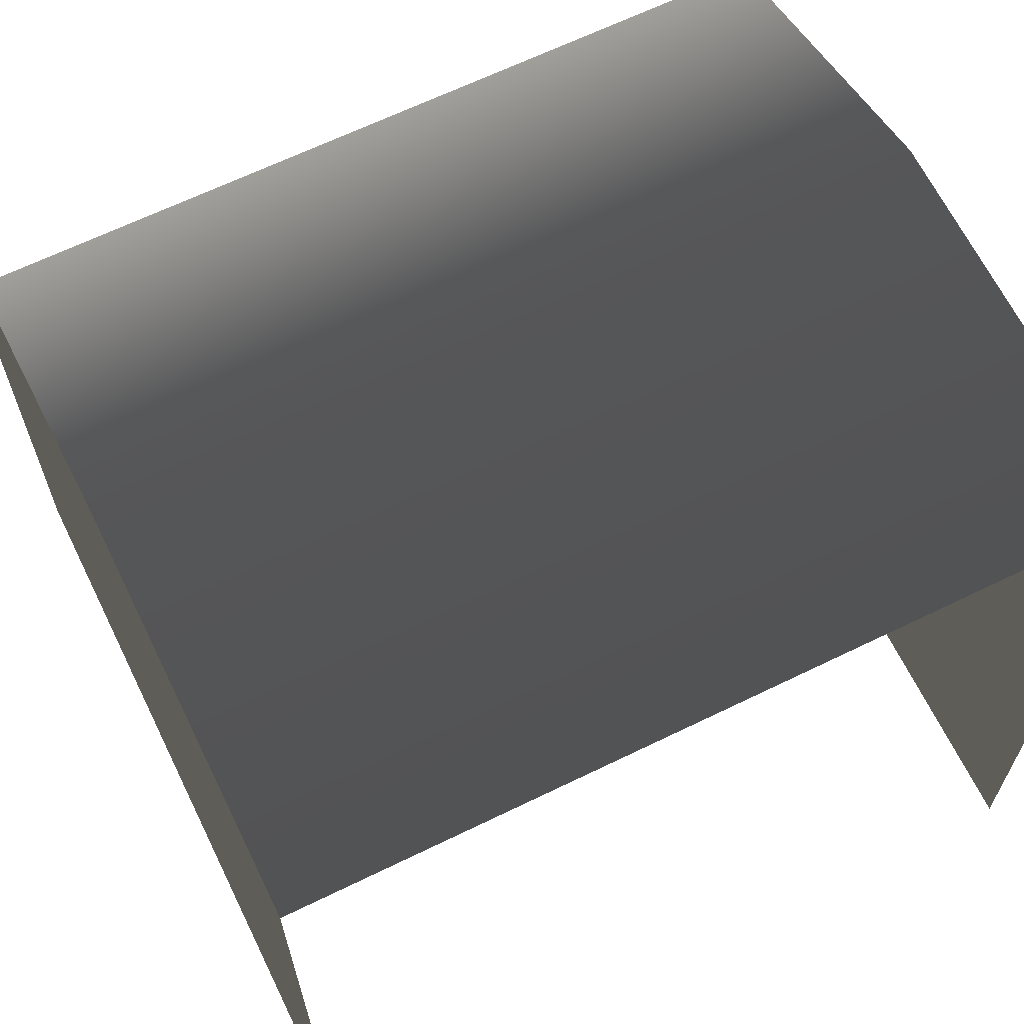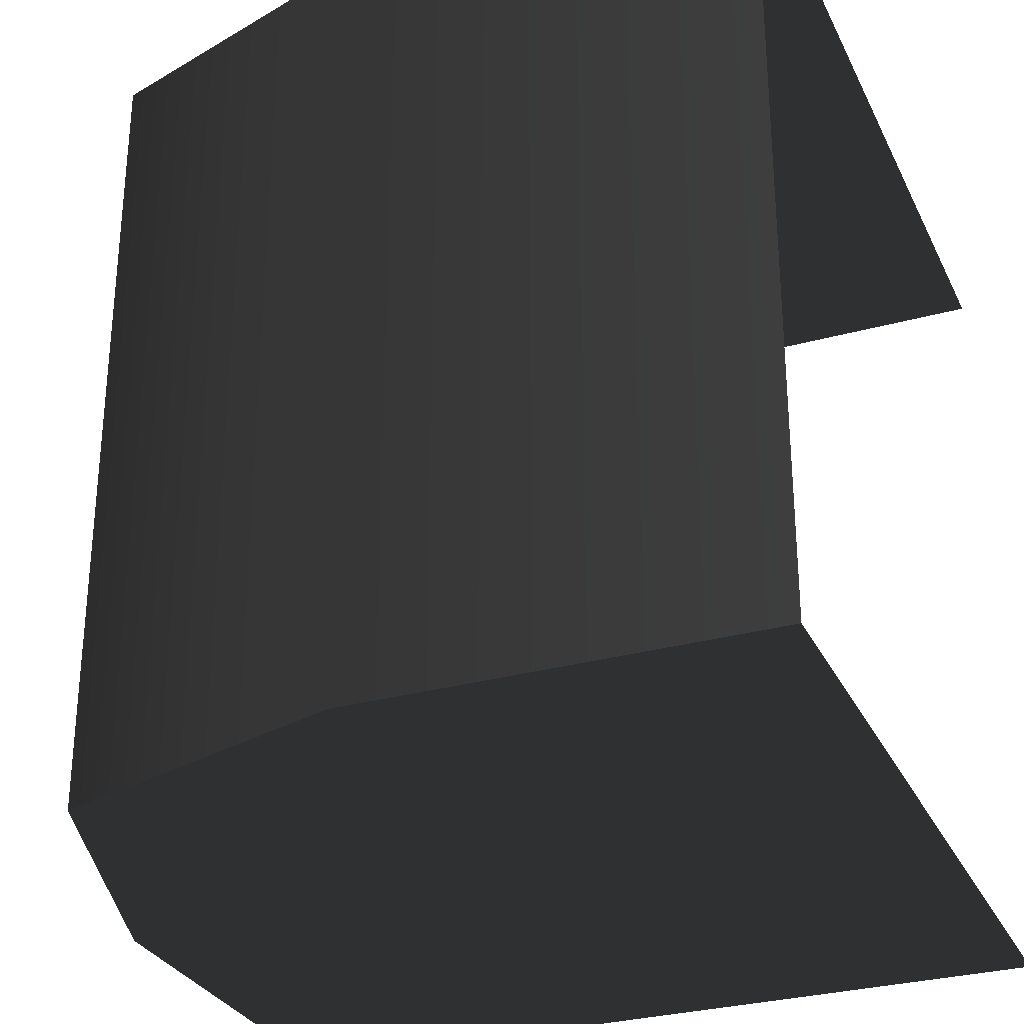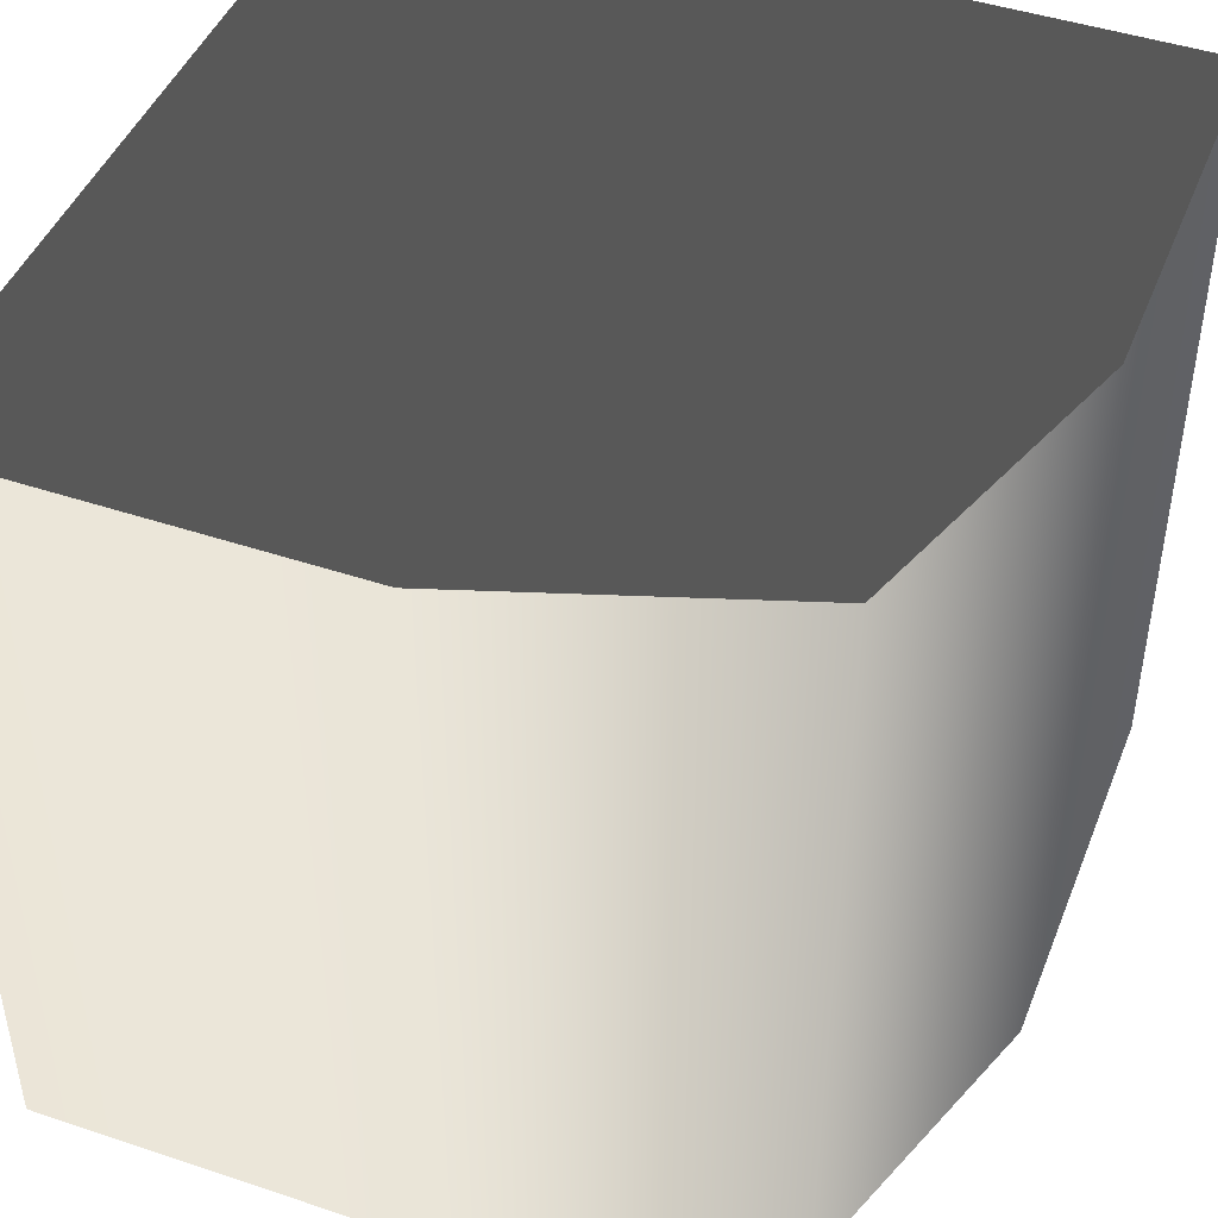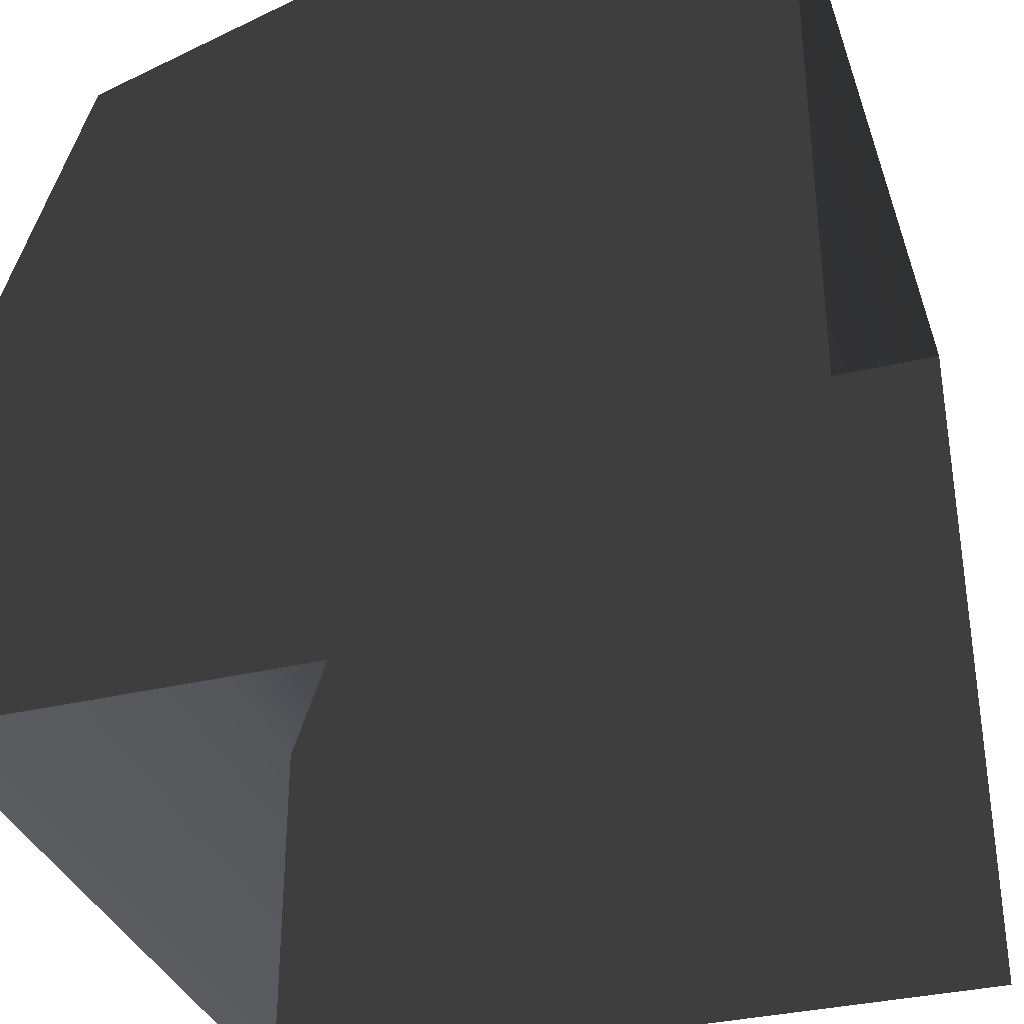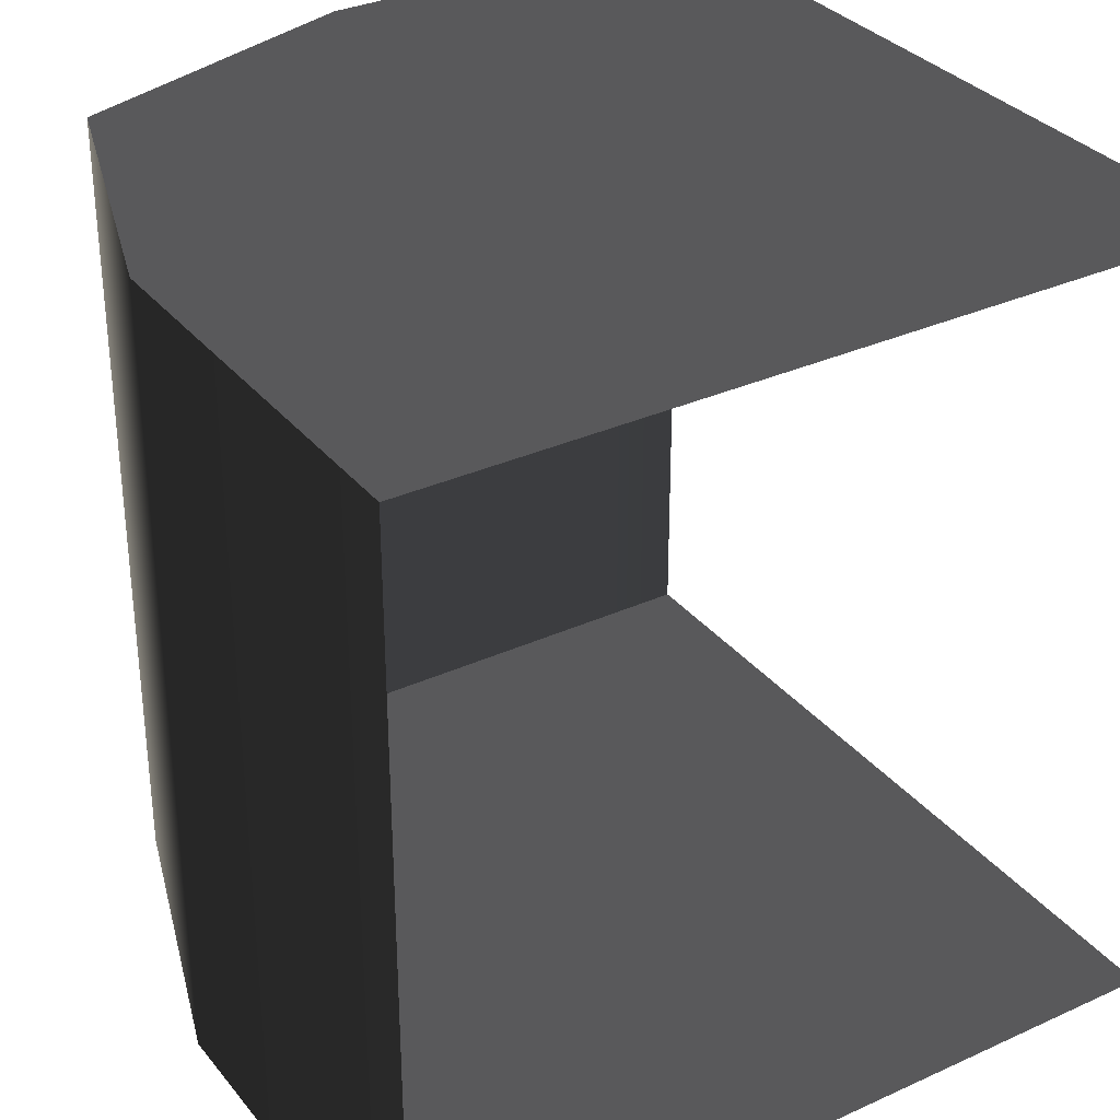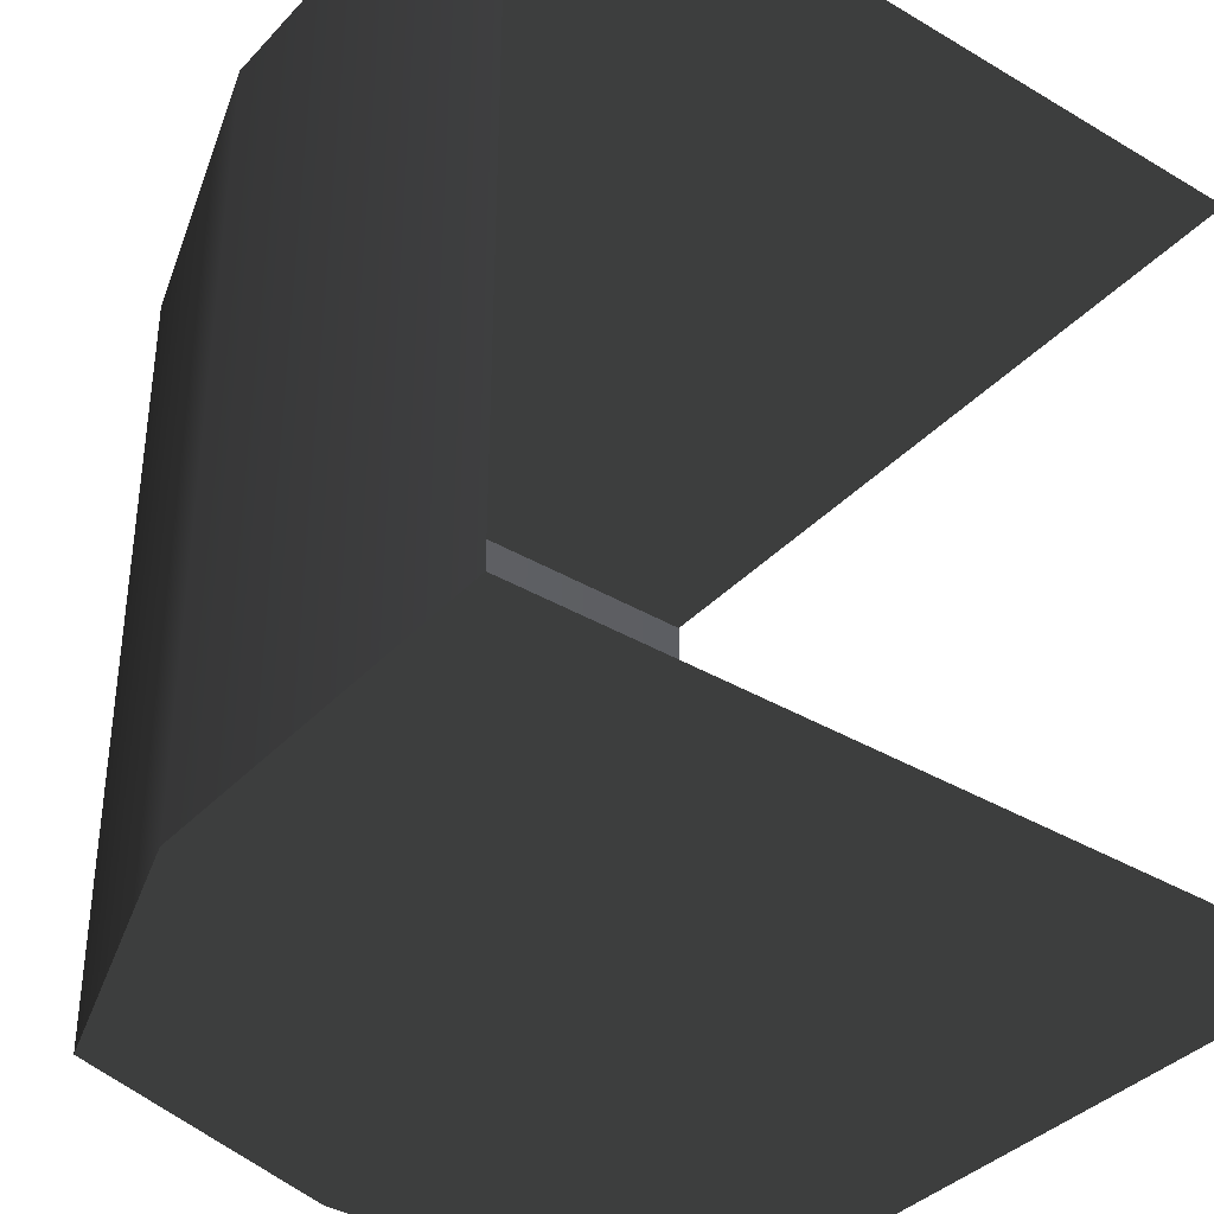
<metadata>
{"format":"obj","ext":"obj","renderer":"f3d","projection":"perspective","resolution":1024,"background":"white","views":[{"elev":65.5,"azim":-116.1,"up":"+Z"},{"elev":-30.1,"azim":112.0,"up":"+Y"},{"elev":45.5,"azim":21.1,"up":"+Y"},{"elev":-34.4,"azim":-162.2,"up":"+Z"},{"elev":32.6,"azim":147.7,"up":"+Y"},{"elev":-37.4,"azim":142.8,"up":"+Y"}]}
</metadata>
<code>
v -0.0004724 39.37 5.242e-06
v 19.68 -0.0003064 -2.182e-05
v -0.0004029 -0.0003271 -3.654e-10
v 19.68 39.37 -1.658e-05
v 34.45 39.37 -4.921
v 34.45 -0.0002903 -4.921
v 39.37 39.37 -19.69
v 34.45 -0.0002903 -4.921
v 34.45 39.37 -4.921
v 39.37 -0.0002832 -19.69
v 39.37 39.37 -39.37
v 39.37 -0.0002805 -39.37
v 39.37 -0.0002805 -39.37
v 34.45 -0.0002903 -4.921
v 39.37 -0.0002832 -19.69
v 19.68 -0.0003064 -2.182e-05
v -0.0003996 -0.0003218 -39.37
v -0.0004029 -0.0003271 -3.654e-10
v -0.0004724 39.37 5.242e-06
v 34.45 39.37 -4.921
v 19.68 39.37 -1.658e-05
v 39.37 39.37 -19.69
v -0.0004691 39.37 -39.37
v 39.37 39.37 -39.37
g Roof_AirConditioningCorner_6983_20
f 1 3 2
f 2 4 1
f 5 4 2
f 2 6 5
f 7 9 8
f 8 10 7
f 11 7 10
f 10 12 11
f 13 15 14
f 13 14 16
f 17 13 16
f 17 16 18
f 19 21 20
f 19 20 22
f 23 19 22
f 23 22 24

</code>
